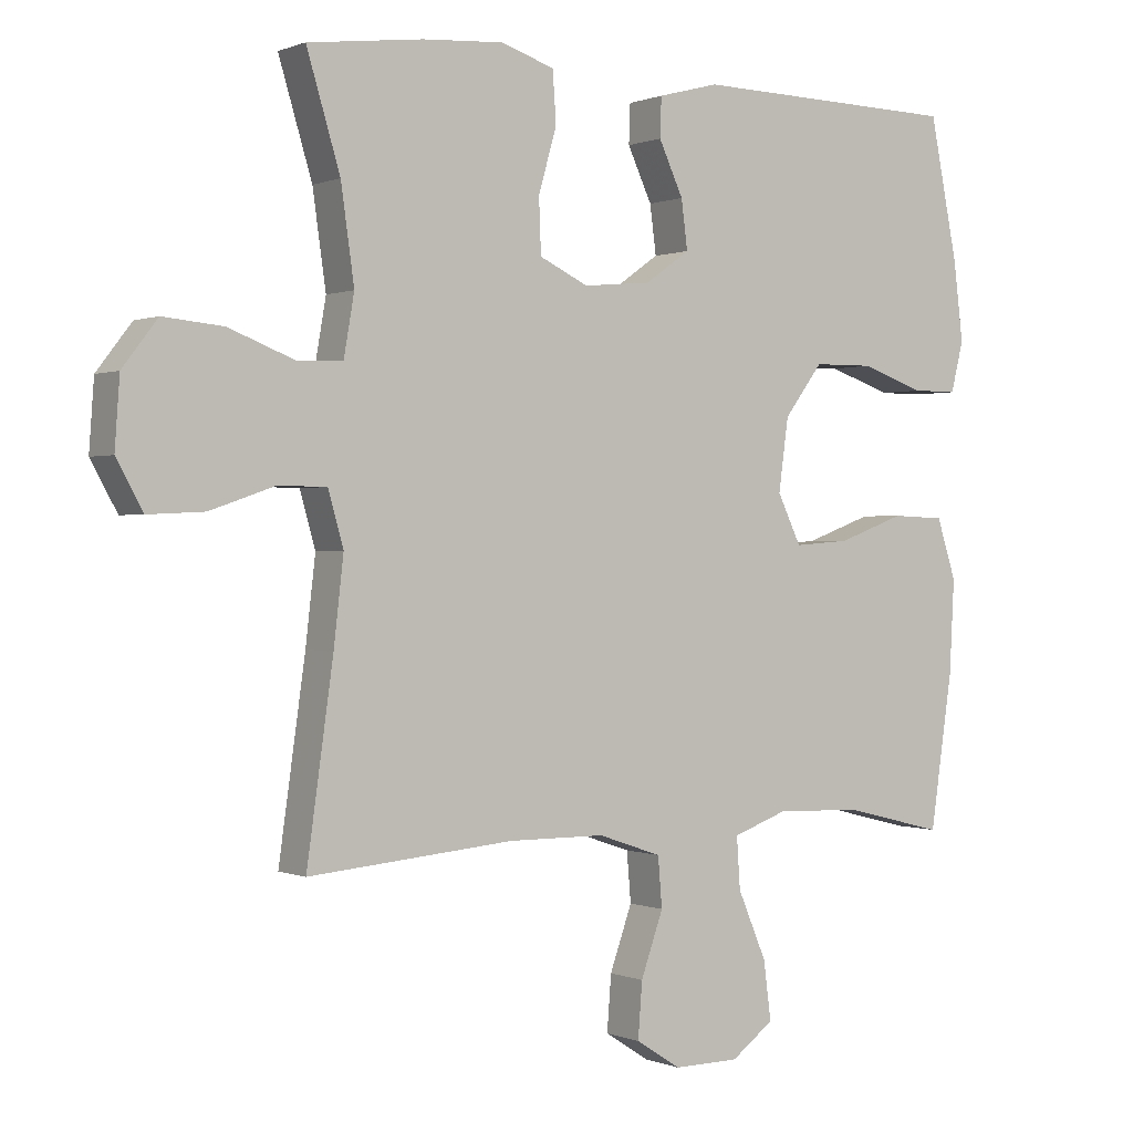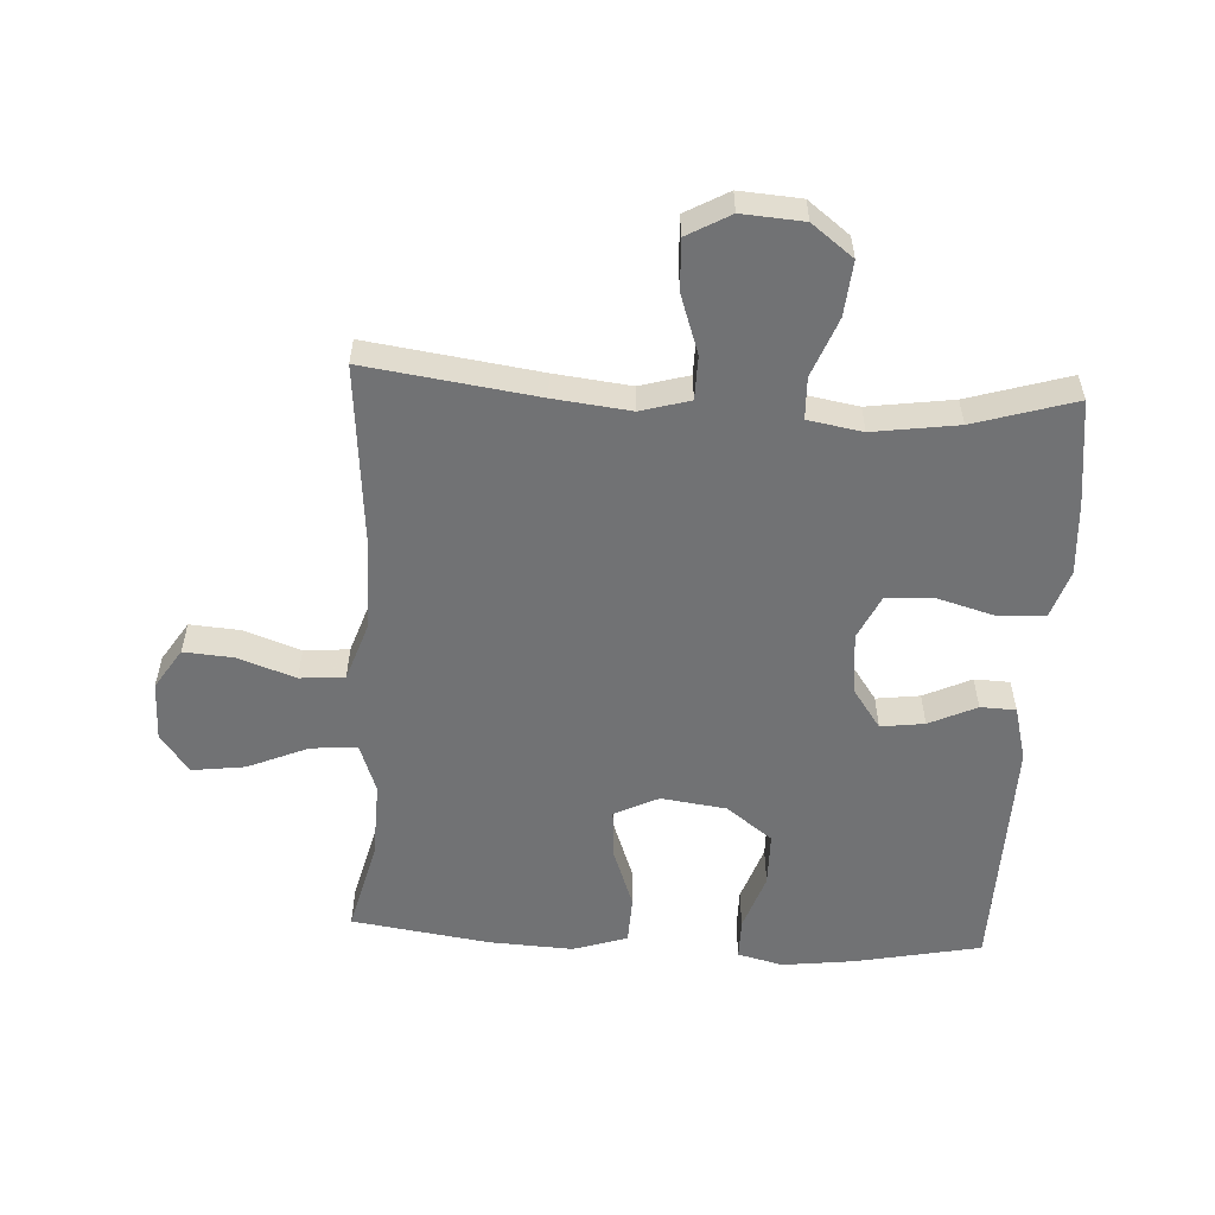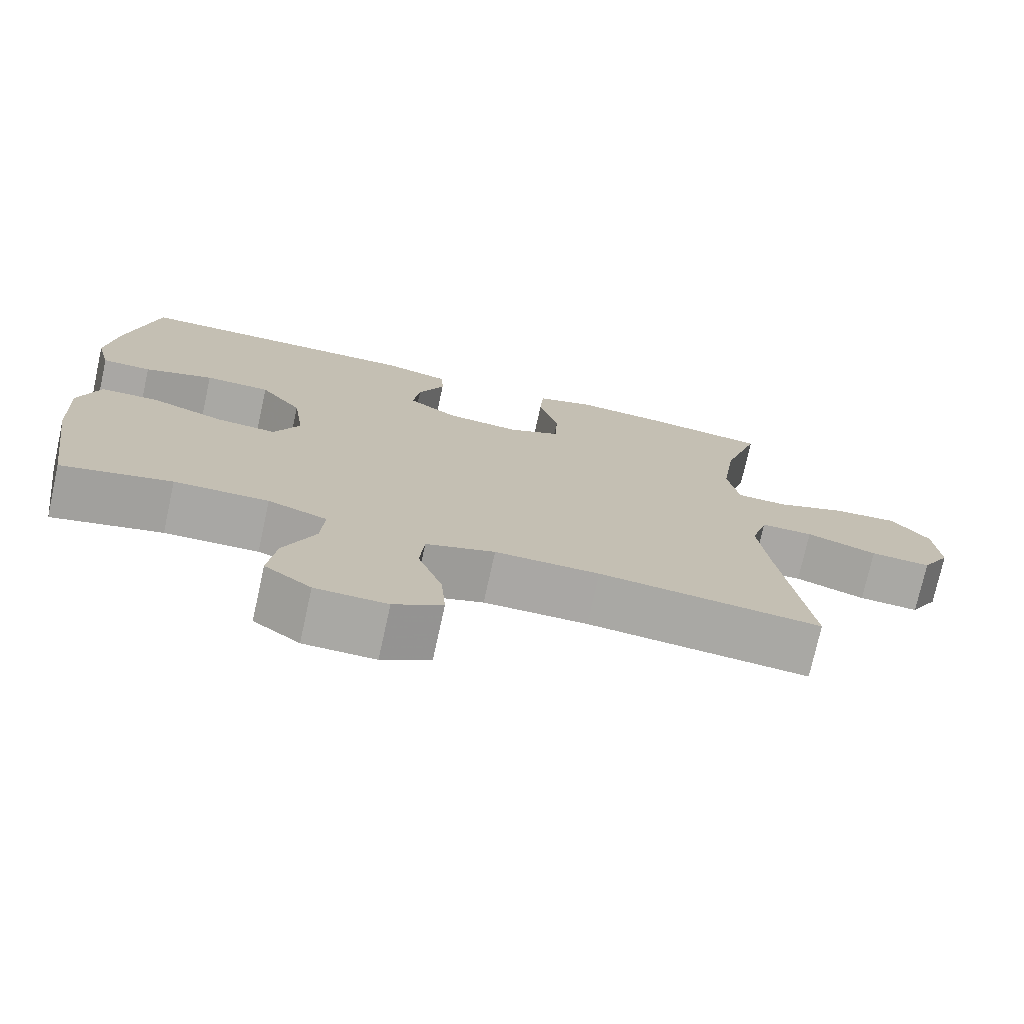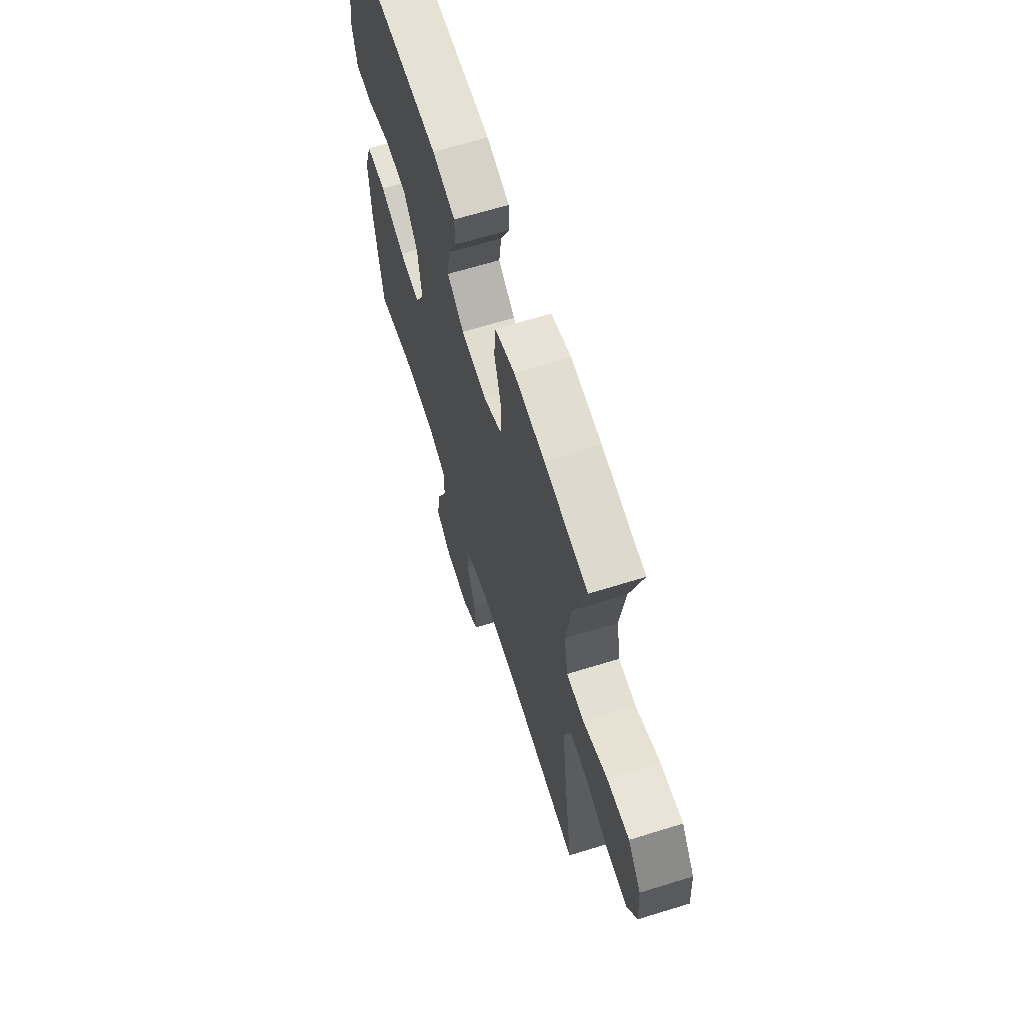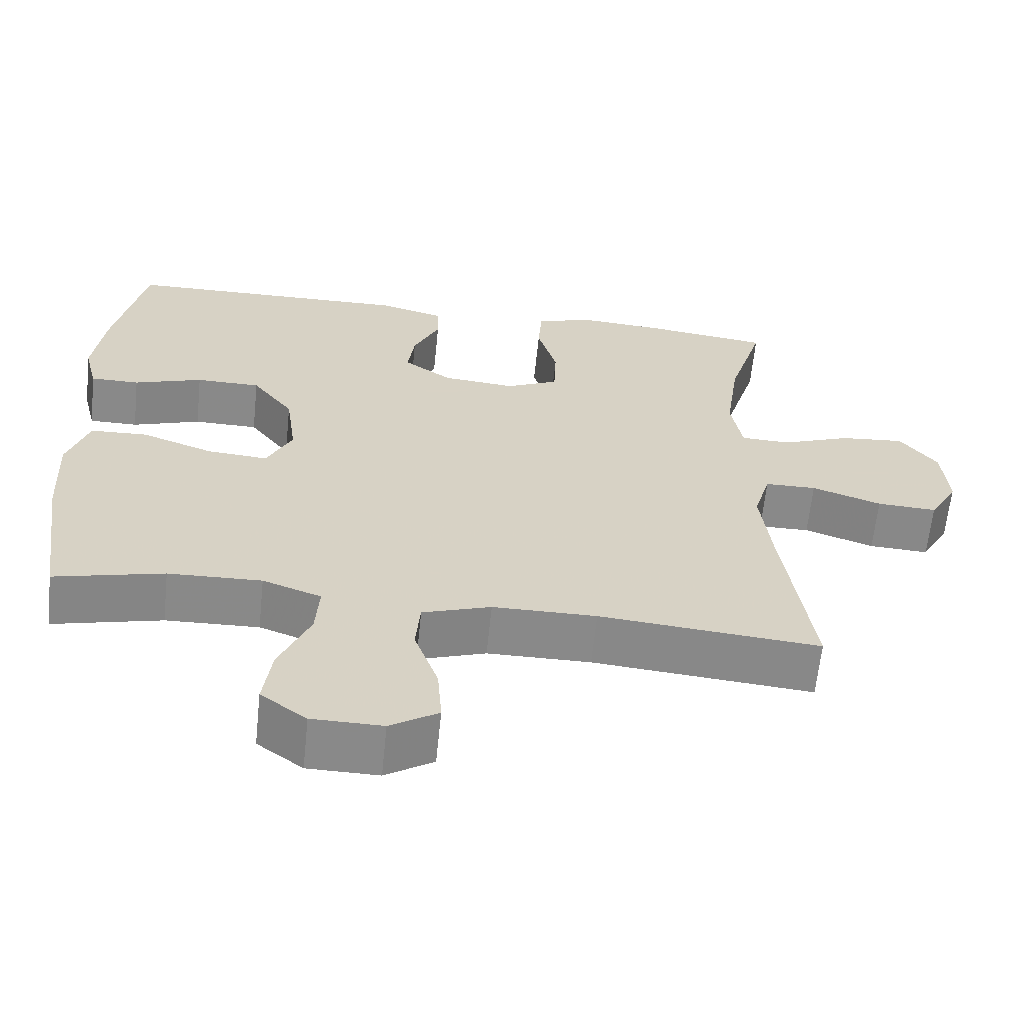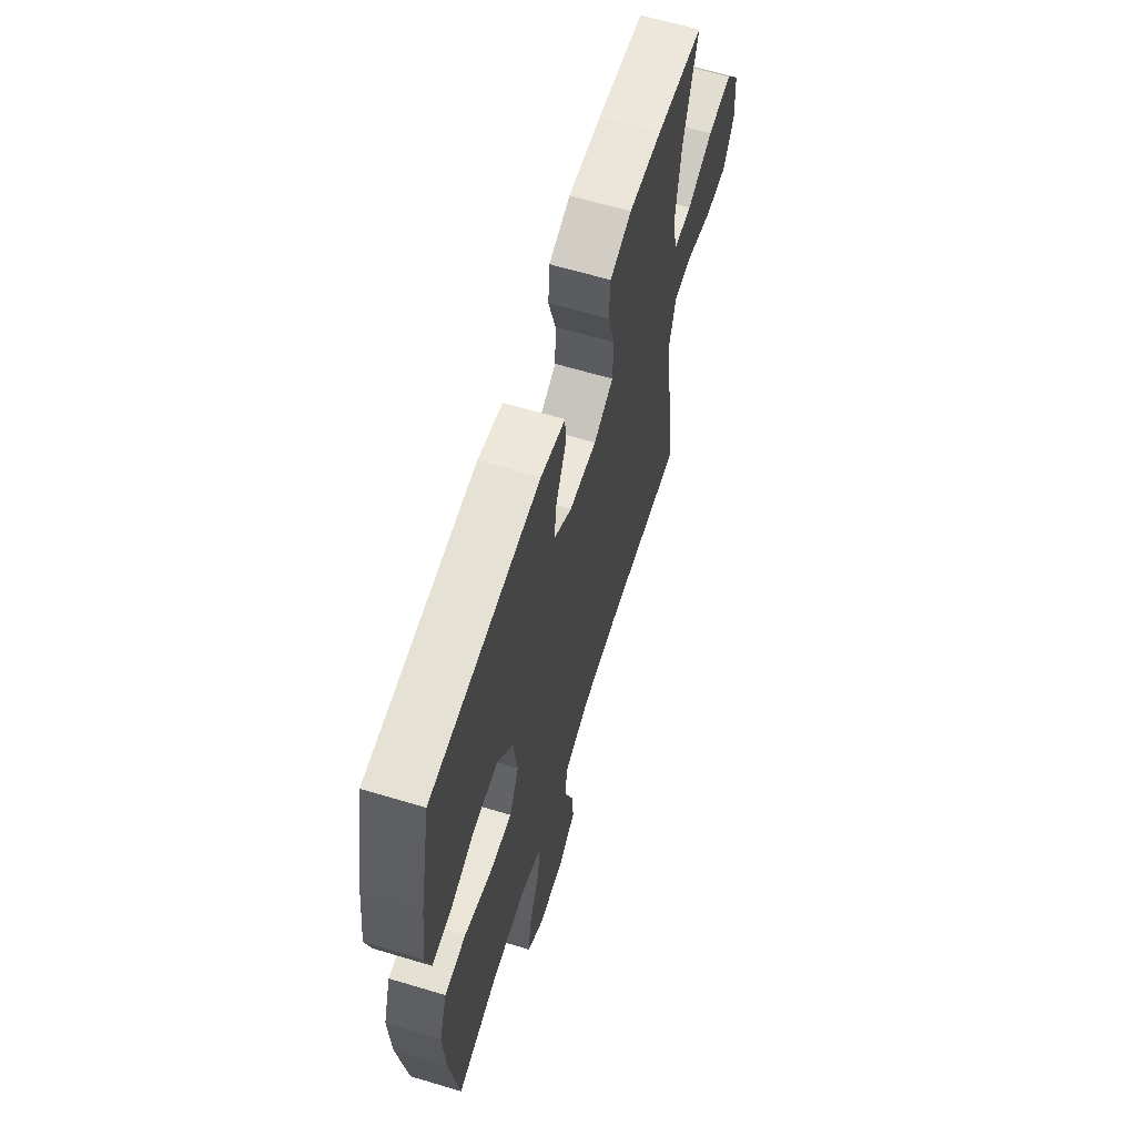
<metadata>
{"format":"obj","ext":"obj","renderer":"f3d","projection":"perspective","resolution":1024,"background":"white","views":[{"elev":0.3,"azim":-34.3,"up":"+Z"},{"elev":-55.5,"azim":-93.2,"up":"+Y"},{"elev":-74.8,"azim":167.6,"up":"+Z"},{"elev":65.1,"azim":-107.3,"up":"+Z"},{"elev":-63.0,"azim":174.1,"up":"+Z"},{"elev":63.3,"azim":106.9,"up":"+Z"}]}
</metadata>
<code>
v 0.5 0.07 0.5
v 0.54 0.07 0.301
v 0.554 0.07 0.187
v 0.536 0.07 0.115
v 0.471 0.07 0.115
v 0.38 0.07 0.146
v 0.294 0.07 0.145
v 0.239 0.07 0.072
v 0.225 0.07 -0.031
v 0.259 0.07 -0.101
v 0.339 0.07 -0.095
v 0.435 0.07 -0.06
v 0.511 0.07 -0.063
v 0.539 0.07 -0.149
v 0.532 0.07 -0.282
v 0.5 0.07 -0.5
v 0.355 0.07 -0.464
v 0.231 0.07 -0.46
v 0.153 0.07 -0.488
v 0.158 0.07 -0.561
v 0.199 0.07 -0.657
v 0.21 0.07 -0.741
v 0.149 0.07 -0.786
v 0.055 0.07 -0.787
v -0.009 0.07 -0.746
v -0.003 0.07 -0.667
v 0.029 0.07 -0.577
v 0.023 0.07 -0.506
v -0.068 0.07 -0.475
v -0.206 0.07 -0.474
v -0.5 0.07 -0.5
v -0.462 0.07 -0.23
v -0.448 0.07 -0.109
v -0.47 0.07 -0.032
v -0.539 0.07 -0.031
v -0.632 0.07 -0.063
v -0.712 0.07 -0.067
v -0.75 0.07 0.001
v -0.743 0.07 0.098
v -0.693 0.07 0.163
v -0.607 0.07 0.155
v -0.514 0.07 0.119
v -0.448 0.07 0.121
v -0.433 0.07 0.207
v -0.452 0.07 0.341
v -0.5 0.07 0.5
v -0.335 0.07 0.521
v -0.219 0.07 0.529
v -0.143 0.07 0.504
v -0.138 0.07 0.432
v -0.164 0.07 0.341
v -0.161 0.07 0.264
v -0.091 0.07 0.231
v 0.006 0.07 0.24
v 0.07 0.07 0.285
v 0.061 0.07 0.354
v 0.026 0.07 0.429
v 0.028 0.07 0.485
v 0.115 0.07 0.508
v 0.5 0 0.5
v 0.54 0 0.301
v 0.554 0 0.187
v 0.536 0 0.115
v 0.471 0 0.115
v 0.38 0 0.146
v 0.294 0 0.145
v 0.239 0 0.072
v 0.225 0 -0.031
v 0.259 0 -0.101
v 0.339 0 -0.095
v 0.435 0 -0.06
v 0.511 0 -0.063
v 0.539 0 -0.149
v 0.532 0 -0.282
v 0.5 0 -0.5
v 0.355 0 -0.464
v 0.231 0 -0.46
v 0.153 0 -0.488
v 0.158 0 -0.561
v 0.199 0 -0.657
v 0.21 0 -0.741
v 0.149 0 -0.786
v 0.055 0 -0.787
v -0.009 0 -0.746
v -0.003 0 -0.667
v 0.029 0 -0.577
v 0.023 0 -0.506
v -0.068 0 -0.475
v -0.206 0 -0.474
v -0.5 0 -0.5
v -0.462 0 -0.23
v -0.448 0 -0.109
v -0.47 0 -0.032
v -0.539 0 -0.031
v -0.632 0 -0.063
v -0.712 0 -0.067
v -0.75 0 0.001
v -0.743 0 0.098
v -0.693 0 0.163
v -0.607 0 0.155
v -0.514 0 0.119
v -0.448 0 0.121
v -0.433 0 0.207
v -0.452 0 0.341
v -0.5 0 0.5
v -0.335 0 0.521
v -0.219 0 0.529
v -0.143 0 0.504
v -0.138 0 0.432
v -0.164 0 0.341
v -0.161 0 0.264
v -0.091 0 0.231
v 0.006 0 0.24
v 0.07 0 0.285
v 0.061 0 0.354
v 0.026 0 0.429
v 0.028 0 0.485
v 0.115 0 0.508
f 4 5 6
f 3 4 6
f 2 3 6
f 1 2 6
f 59 1 6
f 58 59 6
f 57 58 6
f 56 57 6
f 55 56 6 7
f 54 55 7 8
f 53 54 8 9
f 52 53 9 10
f 49 50 51
f 48 49 51
f 47 48 51
f 46 47 51
f 45 46 51
f 44 45 51 52
f 43 44 52 10
f 40 41 42
f 39 40 42
f 38 39 42
f 37 38 42
f 36 37 42
f 35 36 42
f 34 35 42 43
f 33 34 43 10
f 30 31 32
f 32 33 10
f 30 32 10
f 29 30 10
f 25 26 27
f 24 25 27
f 23 24 27
f 22 23 27
f 21 22 27
f 20 21 27
f 19 20 27 28
f 29 10 11
f 28 29 11
f 19 28 11
f 18 19 11
f 15 16 17
f 15 17 18
f 14 15 18
f 13 14 18
f 12 13 18
f 11 12 18
f 65 64 63
f 65 63 62
f 65 62 61
f 65 61 60
f 65 60 118
f 65 118 117
f 65 117 116
f 65 116 115
f 66 65 115 114
f 67 66 114 113
f 68 67 113 112
f 69 68 112 111
f 110 109 108
f 110 108 107
f 110 107 106
f 110 106 105
f 110 105 104
f 111 110 104 103
f 69 111 103 102
f 101 100 99
f 101 99 98
f 101 98 97
f 101 97 96
f 101 96 95
f 101 95 94
f 102 101 94 93
f 69 102 93 92
f 91 90 89
f 69 92 91
f 69 91 89
f 69 89 88
f 86 85 84
f 86 84 83
f 86 83 82
f 86 82 81
f 86 81 80
f 86 80 79
f 87 86 79 78
f 70 69 88
f 70 88 87
f 70 87 78
f 70 78 77
f 76 75 74
f 77 76 74
f 77 74 73
f 77 73 72
f 77 72 71
f 77 71 70
f 1 60 61 2
f 2 61 62 3
f 3 62 63 4
f 4 63 64 5
f 5 64 65 6
f 6 65 66 7
f 7 66 67 8
f 8 67 68 9
f 9 68 69 10
f 10 69 70 11
f 11 70 71 12
f 12 71 72 13
f 13 72 73 14
f 14 73 74 15
f 15 74 75 16
f 16 75 76 17
f 17 76 77 18
f 18 77 78 19
f 19 78 79 20
f 20 79 80 21
f 21 80 81 22
f 22 81 82 23
f 23 82 83 24
f 24 83 84 25
f 25 84 85 26
f 26 85 86 27
f 27 86 87 28
f 28 87 88 29
f 29 88 89 30
f 30 89 90 31
f 31 90 91 32
f 32 91 92 33
f 33 92 93 34
f 34 93 94 35
f 35 94 95 36
f 36 95 96 37
f 37 96 97 38
f 38 97 98 39
f 39 98 99 40
f 40 99 100 41
f 41 100 101 42
f 42 101 102 43
f 43 102 103 44
f 44 103 104 45
f 45 104 105 46
f 46 105 106 47
f 47 106 107 48
f 48 107 108 49
f 49 108 109 50
f 50 109 110 51
f 51 110 111 52
f 52 111 112 53
f 53 112 113 54
f 54 113 114 55
f 55 114 115 56
f 56 115 116 57
f 57 116 117 58
f 58 117 118 59
f 59 118 60 1

</code>
